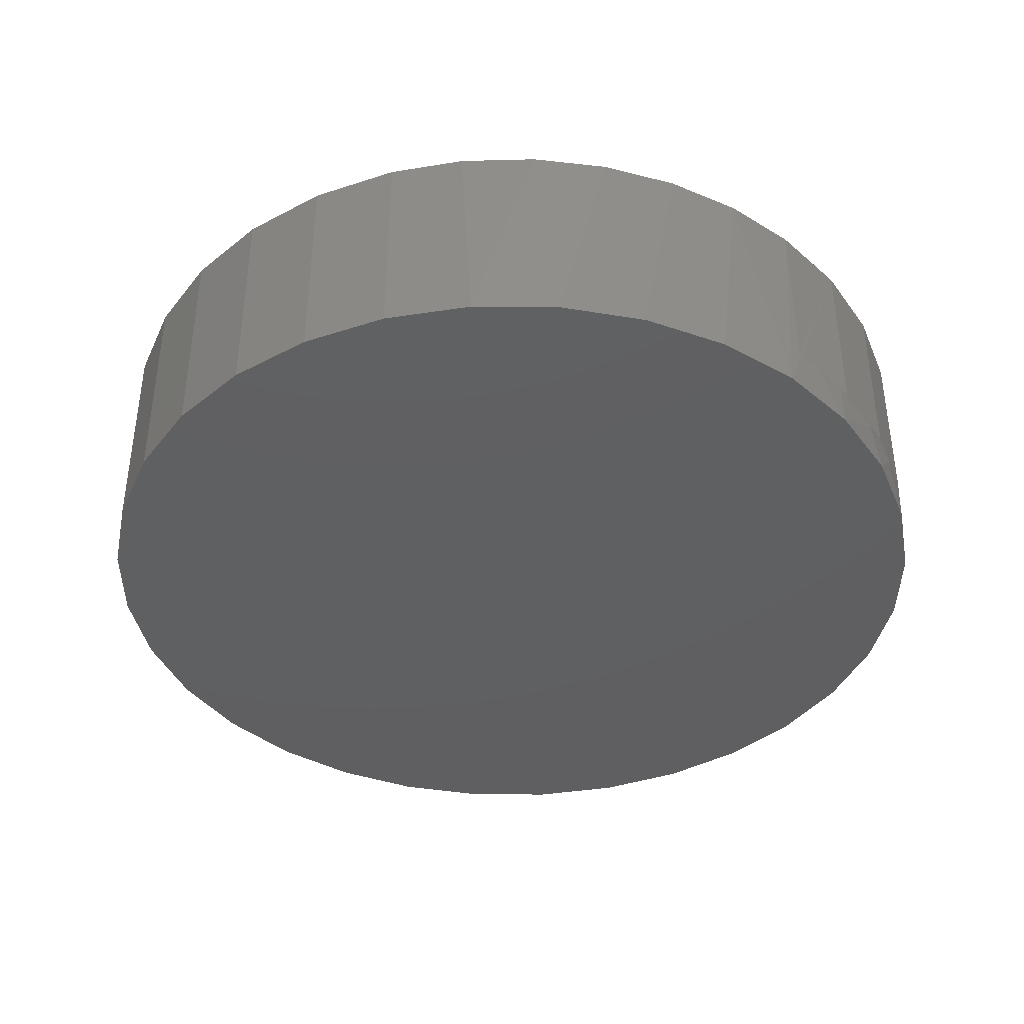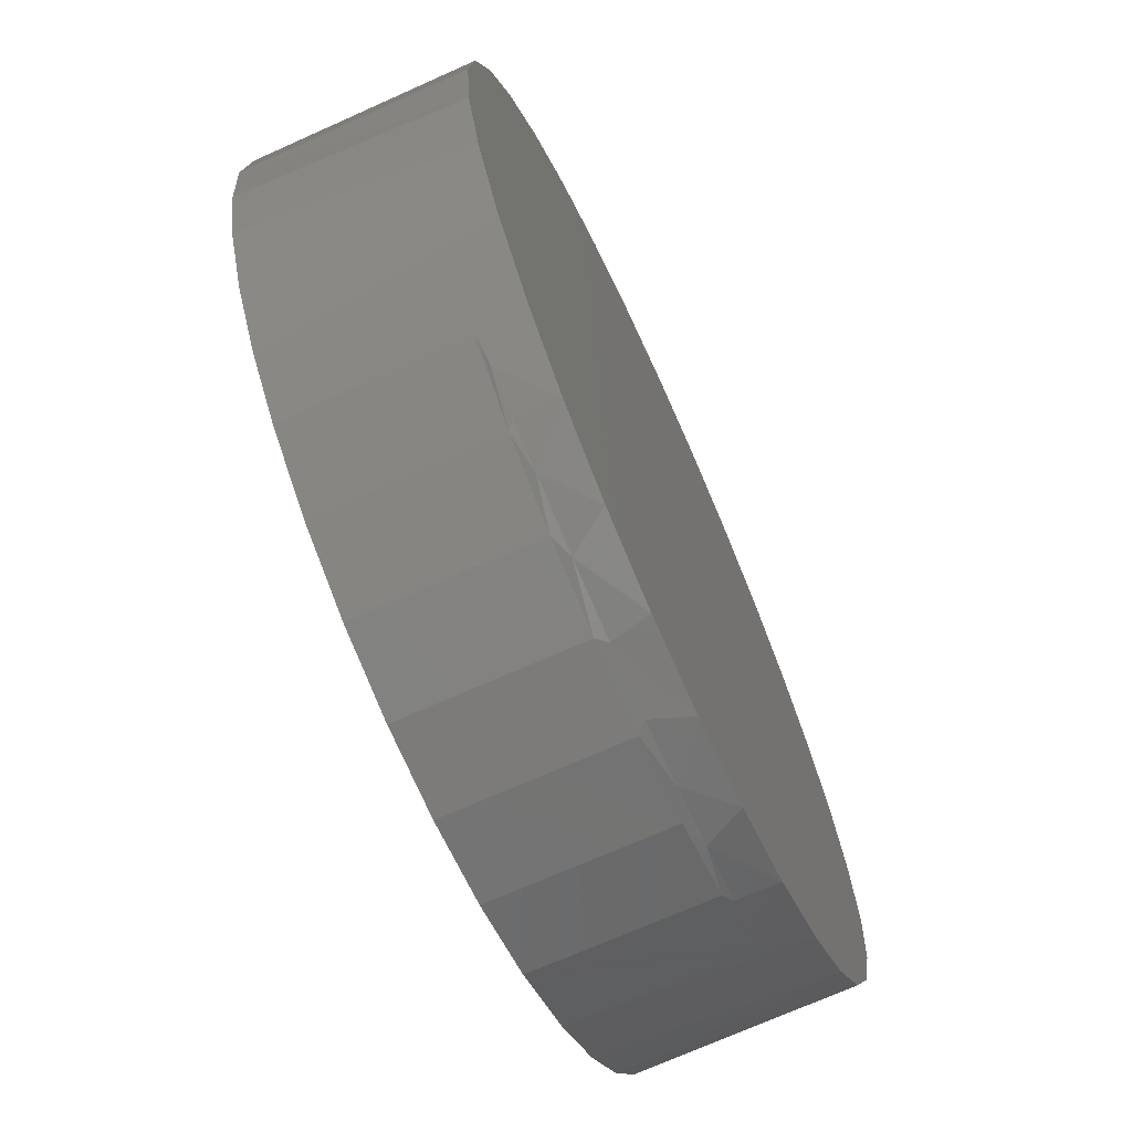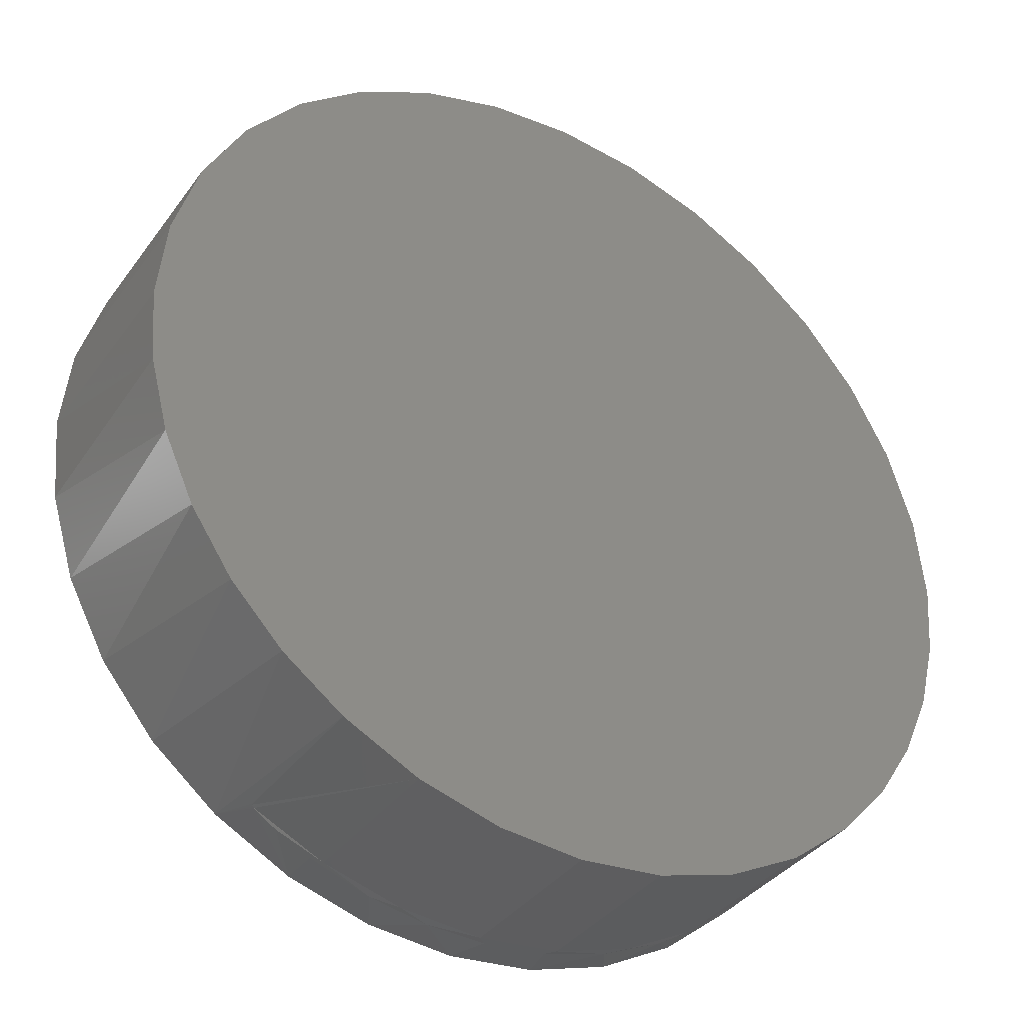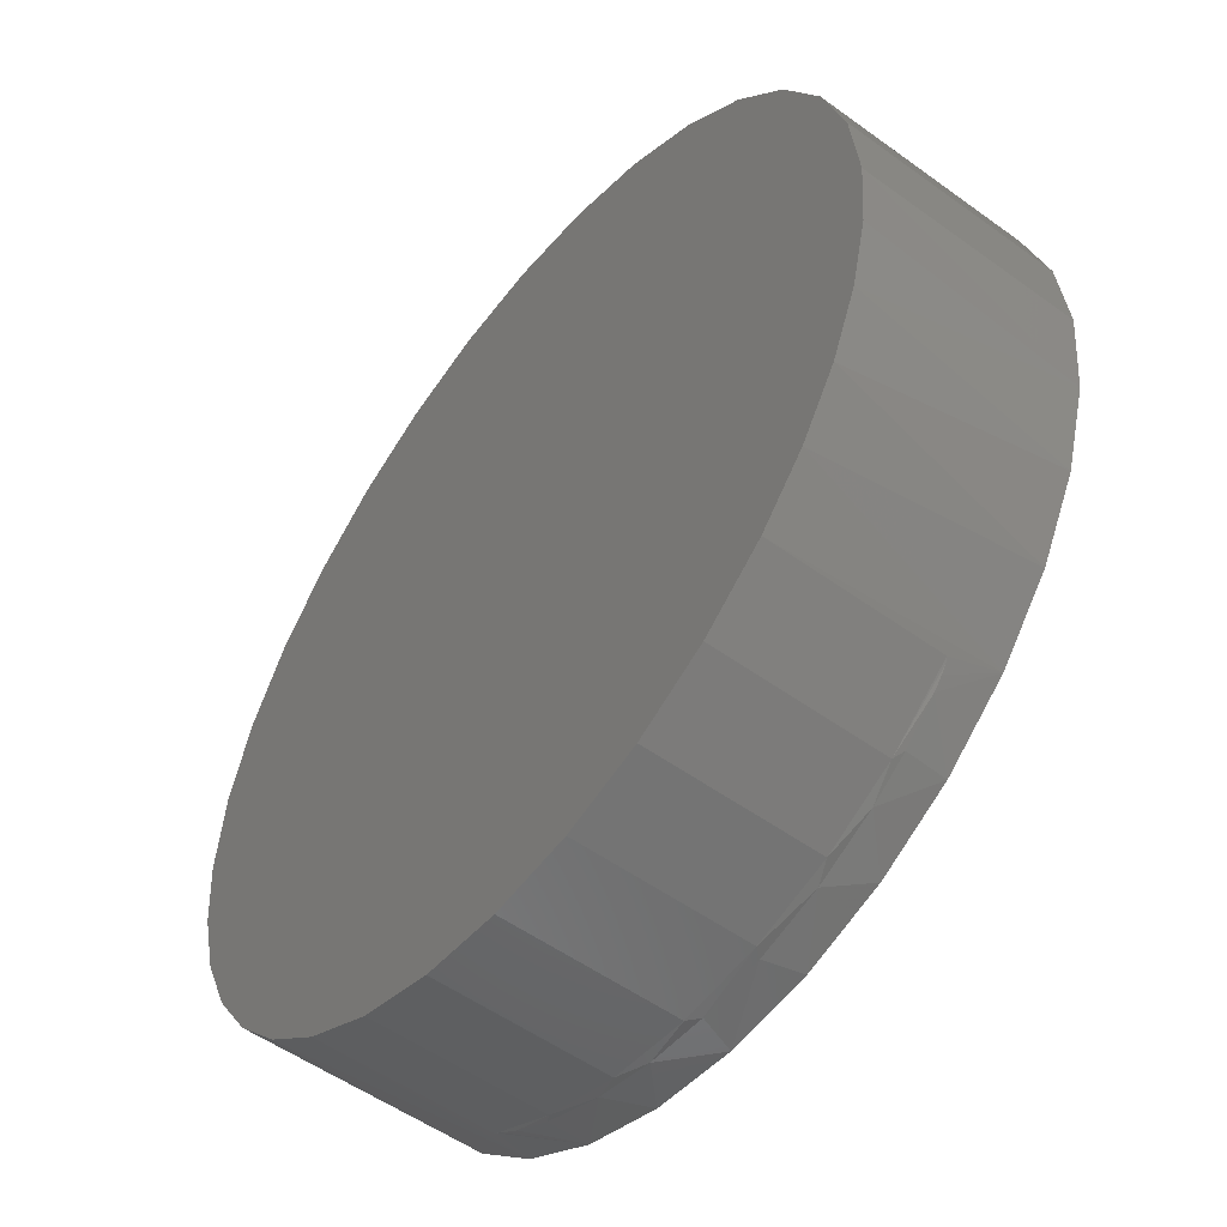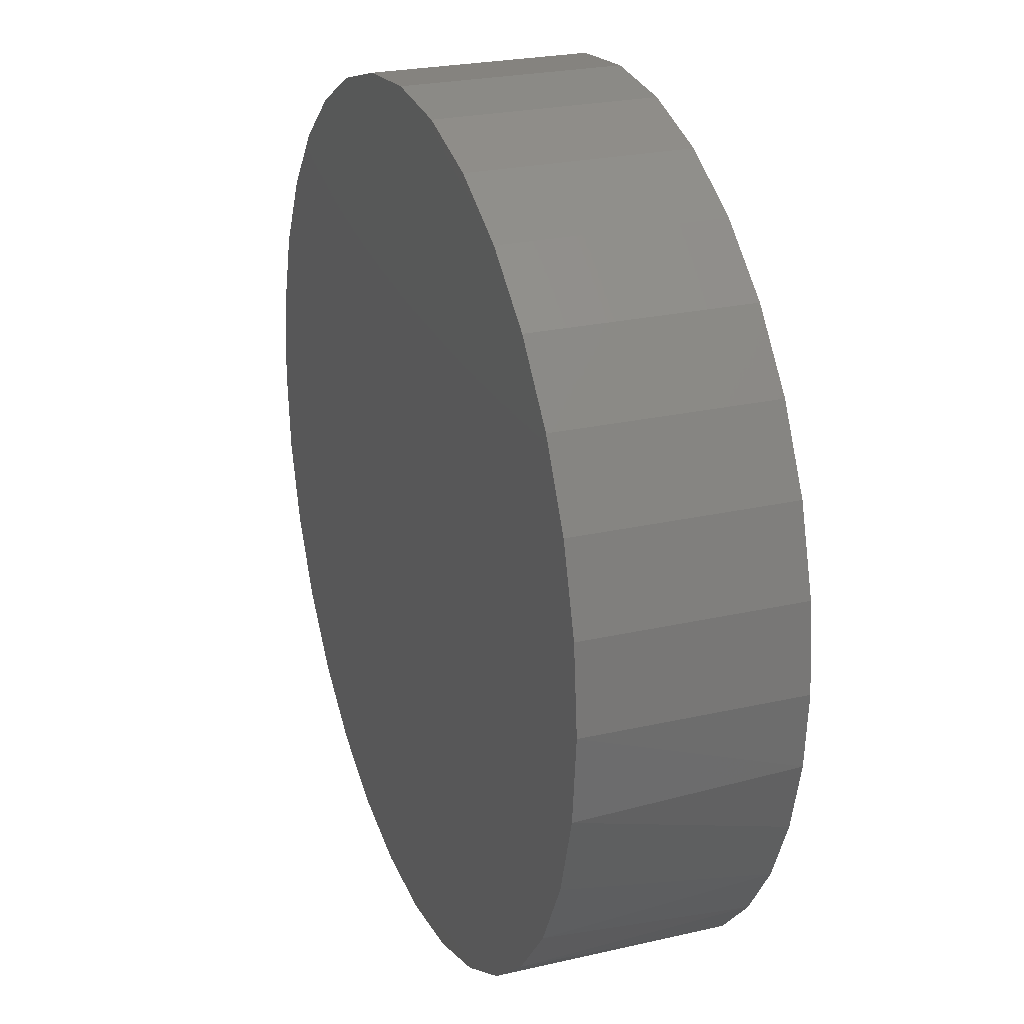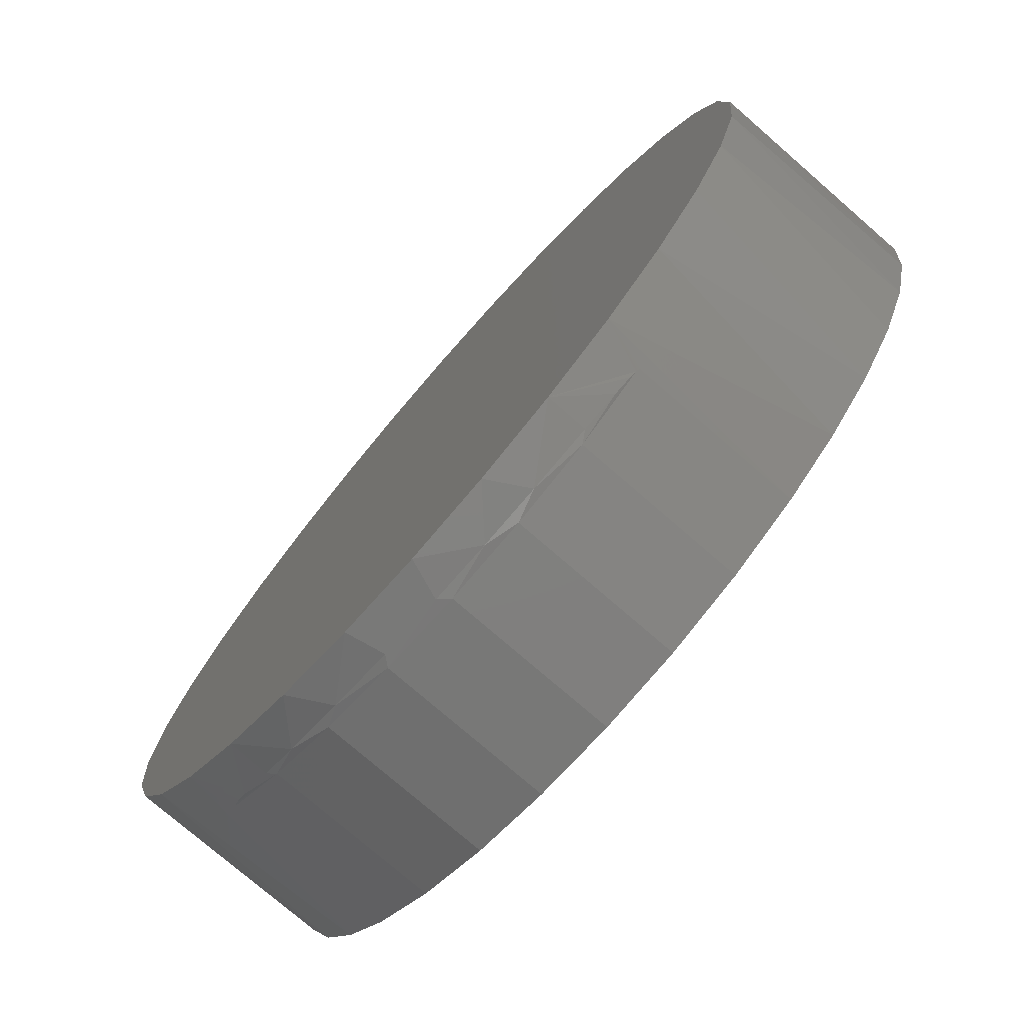
<metadata>
{"format":"stl","ext":"stl","renderer":"f3d","projection":"perspective","resolution":1024,"background":"white","views":[{"elev":-39.9,"azim":-73.6,"up":"+Z"},{"elev":-69.7,"azim":114.2,"up":"+Y"},{"elev":-37.1,"azim":-31.7,"up":"+Y"},{"elev":-53.2,"azim":52.2,"up":"+Y"},{"elev":24.7,"azim":-110.5,"up":"+Y"},{"elev":-76.0,"azim":-131.0,"up":"+Y"}]}
</metadata>
<code>
# stl→obj: 93 verts, 182 faces
v 0.006168 0.5921 0
v 0.1217 0.5807 0
v -0.1093 0.5807 0
v 0.006168 -0.5921 0
v -0.1093 -0.5807 0
v 0.1217 -0.5807 0
v -0.2204 -0.547 0
v 0.2328 -0.547 0
v -0.3228 -0.4923 0
v 0.3351 -0.4923 0
v -0.4125 -0.4187 0
v 0.4248 -0.4187 0
v -0.4861 -0.329 0
v 0.4985 -0.329 0
v -0.5409 -0.2266 0
v 0.5532 -0.2266 0
v -0.5746 -0.1155 0
v 0.5869 -0.1155 0
v -0.5859 7.251e-17 0
v 0.5983 0 0
v -0.5746 0.1155 0
v 0.5869 0.1155 0
v -0.5409 0.2266 0
v 0.5532 0.2266 0
v -0.4861 0.329 0
v 0.4985 0.329 0
v -0.4125 0.4187 0
v 0.4248 0.4187 0
v -0.3228 0.4923 0
v 0.3351 0.4923 0
v -0.2204 0.547 0
v 0.2328 0.547 0
v -0.1093 0.5807 0.2891
v 0.1217 0.5807 0.2891
v 0.006168 0.5921 0.2891
v 0.2328 0.547 0.2891
v -0.2204 0.547 0.2891
v 0.3351 0.4923 0.2891
v -0.3228 0.4923 0.2891
v 0.4248 0.4187 0.2891
v -0.4125 0.4187 0.2891
v 0.4985 0.329 0.2891
v -0.4861 0.329 0.2891
v 0.5532 0.2266 0.2891
v -0.5409 0.2266 0.2891
v 0.5869 0.1155 0.2891
v -0.5746 0.1155 0.2891
v 0.5983 0 0.2891
v -0.5859 7.251e-17 0.2891
v 0.5905 -0.09587 0.2891
v -0.5774 -0.09993 0.2891
v 0.5672 -0.1892 0.2891
v -0.5522 -0.197 0.2891
v 0.5292 -0.2775 0.2891
v -0.5109 -0.2884 0.2891
v 0.4774 -0.3586 0.2891
v -0.4548 -0.3716 0.2891
v 0.4131 -0.4301 0.2891
v -0.3855 -0.444 0.2891
v 0.3261 -0.499 0.2891
v -0.305 -0.5038 0.2891
v 0.2278 -0.5502 0.2891
v -0.2059 -0.5535 0.2891
v 0.1216 -0.5821 0.2891
v -0.09918 -0.5838 0.2891
v 0.01129 -0.5934 0.2891
v 0.3859 -0.4543 0.0571
v 0.3369 -0.4911 0.05402
v 0.2843 -0.5227 0.05212
v 0.2 -0.5595 0.05043
v 0.1111 -0.5827 0.04967
v -0.05704 -0.5887 0.05029
v -0.1373 -0.5745 0.05159
v -0.2684 -0.5246 0.05677
v -0.2916 -0.5118 0.05893
v -0.3001 -0.5067 0.06027
v 0.4131 -0.4301 0.0625
v 0.4123 -0.4309 0.06153
v 0.4106 -0.4325 0.06069
v 0.4097 -0.4333 0.06041
v 0.4084 -0.4345 0.06013
v 0.3997 -0.4424 0.05864
v -0.3025 -0.5053 0.0608
v -0.3042 -0.5042 0.06164
v -0.305 -0.5038 0.0625
v 0.02444 -0.5918 0.04966
v -0.2201 -0.5472 0.05408
v -0.2059 -0.5535 0.0625
v 0.3261 -0.499 0.0625
v 0.2278 -0.5502 0.0625
v 0.1216 -0.5821 0.0625
v 0.01129 -0.5934 0.0625
v -0.09918 -0.5838 0.0625
f 1 2 3
f 4 5 6
f 6 5 7
f 6 7 8
f 8 7 9
f 8 9 10
f 10 9 11
f 10 11 12
f 12 11 13
f 12 13 14
f 14 13 15
f 14 15 16
f 16 15 17
f 16 17 18
f 18 17 19
f 18 19 20
f 20 19 21
f 20 21 22
f 22 21 23
f 22 23 24
f 24 23 25
f 24 25 26
f 26 25 27
f 26 27 28
f 28 27 29
f 28 29 30
f 30 29 31
f 30 31 32
f 32 31 3
f 32 3 2
f 33 34 35
f 34 33 36
f 36 33 37
f 36 37 38
f 38 37 39
f 38 39 40
f 40 39 41
f 40 41 42
f 42 41 43
f 42 43 44
f 44 43 45
f 44 45 46
f 46 45 47
f 46 47 48
f 48 47 49
f 48 49 50
f 50 49 51
f 50 51 52
f 52 51 53
f 52 53 54
f 54 53 55
f 54 55 56
f 56 55 57
f 56 57 58
f 58 57 59
f 58 59 60
f 60 59 61
f 60 61 62
f 62 61 63
f 62 63 64
f 64 63 65
f 64 65 66
f 18 52 16
f 16 52 54
f 16 54 14
f 54 56 14
f 10 67 68
f 10 68 69
f 10 69 8
f 69 70 8
f 6 8 70
f 70 71 6
f 4 72 5
f 73 5 72
f 7 74 75
f 7 75 76
f 11 59 57
f 11 57 13
f 57 55 13
f 15 13 55
f 55 53 15
f 17 15 53
f 12 14 56
f 12 56 58
f 12 58 77
f 12 77 78
f 12 78 79
f 12 79 80
f 12 80 81
f 12 81 82
f 12 82 67
f 12 67 10
f 9 7 76
f 9 76 83
f 9 83 84
f 9 84 85
f 9 85 61
f 9 61 59
f 9 59 11
f 20 48 18
f 18 48 50
f 18 50 52
f 6 71 4
f 4 71 86
f 4 86 72
f 5 73 7
f 7 73 87
f 7 87 74
f 49 19 51
f 51 19 17
f 51 17 53
f 63 76 88
f 76 63 83
f 84 61 85
f 61 84 63
f 83 63 84
f 77 58 89
f 89 58 60
f 89 60 90
f 90 60 62
f 90 62 91
f 91 62 64
f 91 64 92
f 92 64 66
f 92 66 93
f 93 66 65
f 93 65 88
f 88 65 63
f 73 93 88
f 73 88 87
f 72 92 93
f 72 93 73
f 86 91 92
f 86 92 72
f 70 90 91
f 70 91 71
f 90 70 69
f 88 76 75
f 88 75 74
f 88 74 87
f 91 86 71
f 77 81 80
f 77 80 79
f 77 79 78
f 89 90 69
f 89 69 68
f 89 68 67
f 89 67 82
f 89 82 81
f 89 81 77
f 19 49 21
f 21 49 47
f 21 47 23
f 23 47 45
f 23 45 25
f 25 45 43
f 25 43 27
f 27 43 41
f 27 41 29
f 29 41 39
f 29 39 31
f 31 39 37
f 31 37 3
f 3 37 33
f 3 33 1
f 1 33 35
f 1 35 2
f 2 35 34
f 2 34 32
f 32 34 36
f 32 36 30
f 30 36 38
f 30 38 28
f 28 38 40
f 28 40 26
f 26 40 42
f 26 42 24
f 24 42 44
f 24 44 22
f 22 44 46
f 22 46 20
f 20 46 48

</code>
